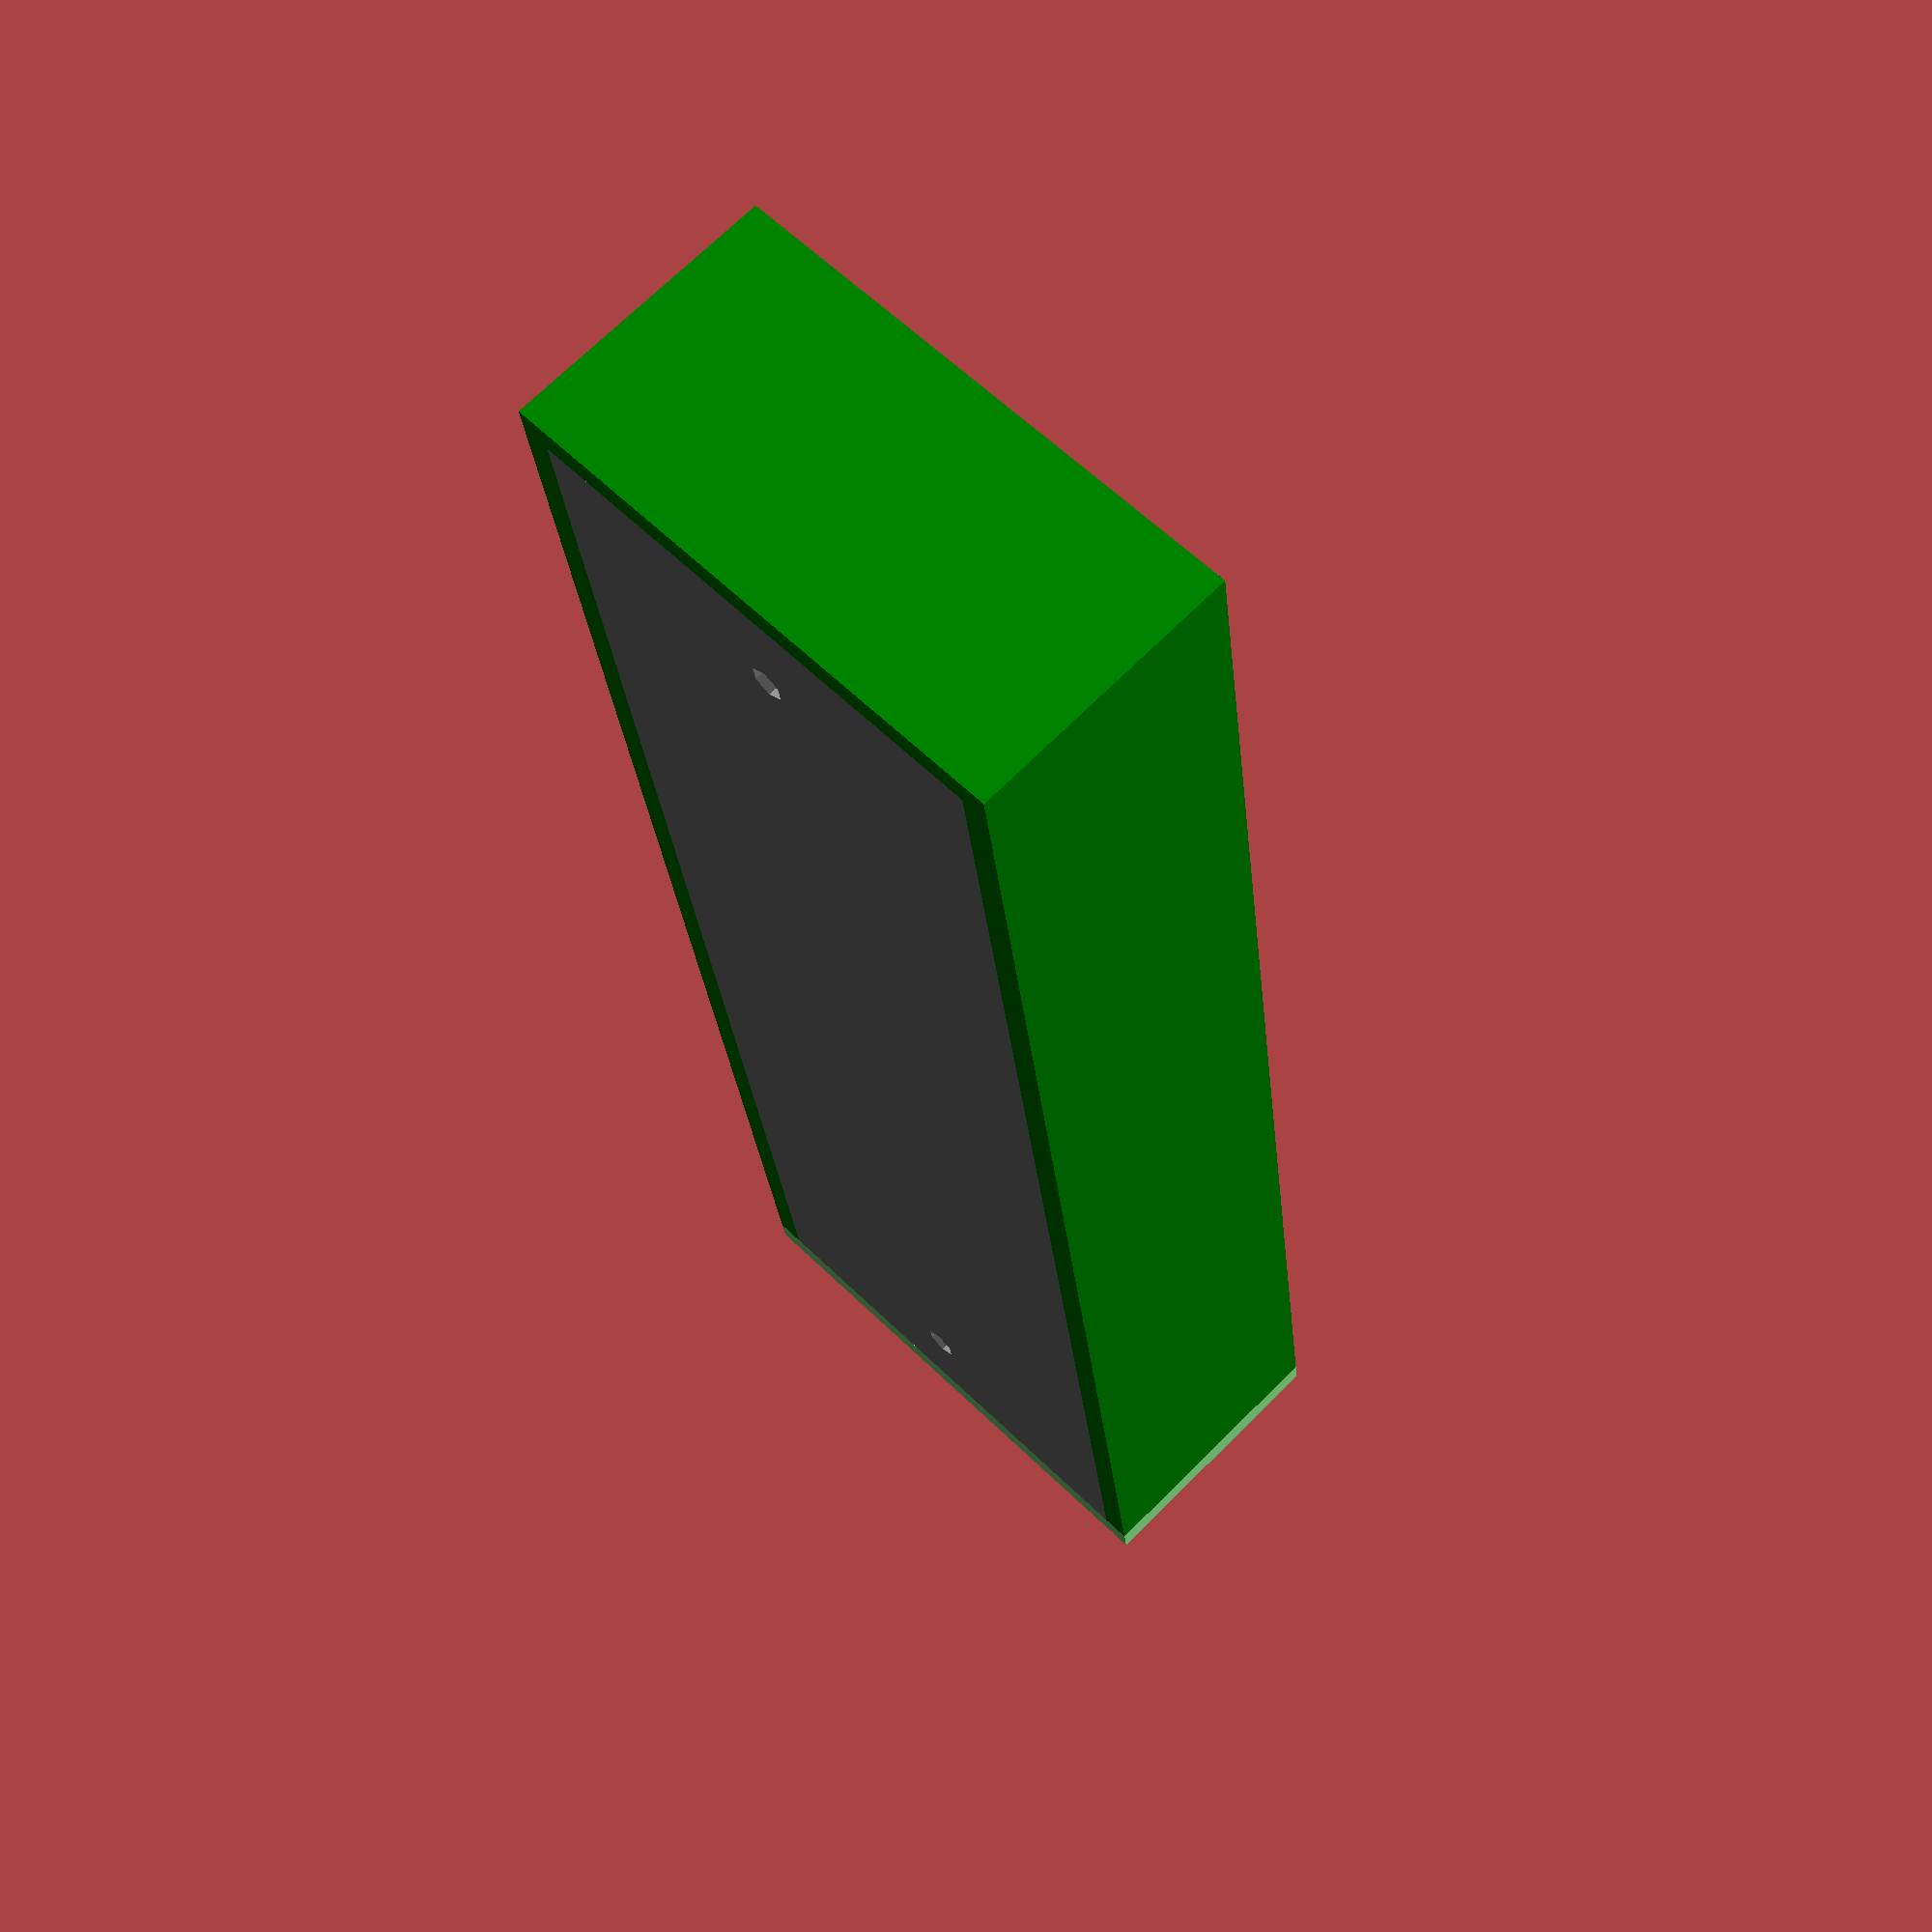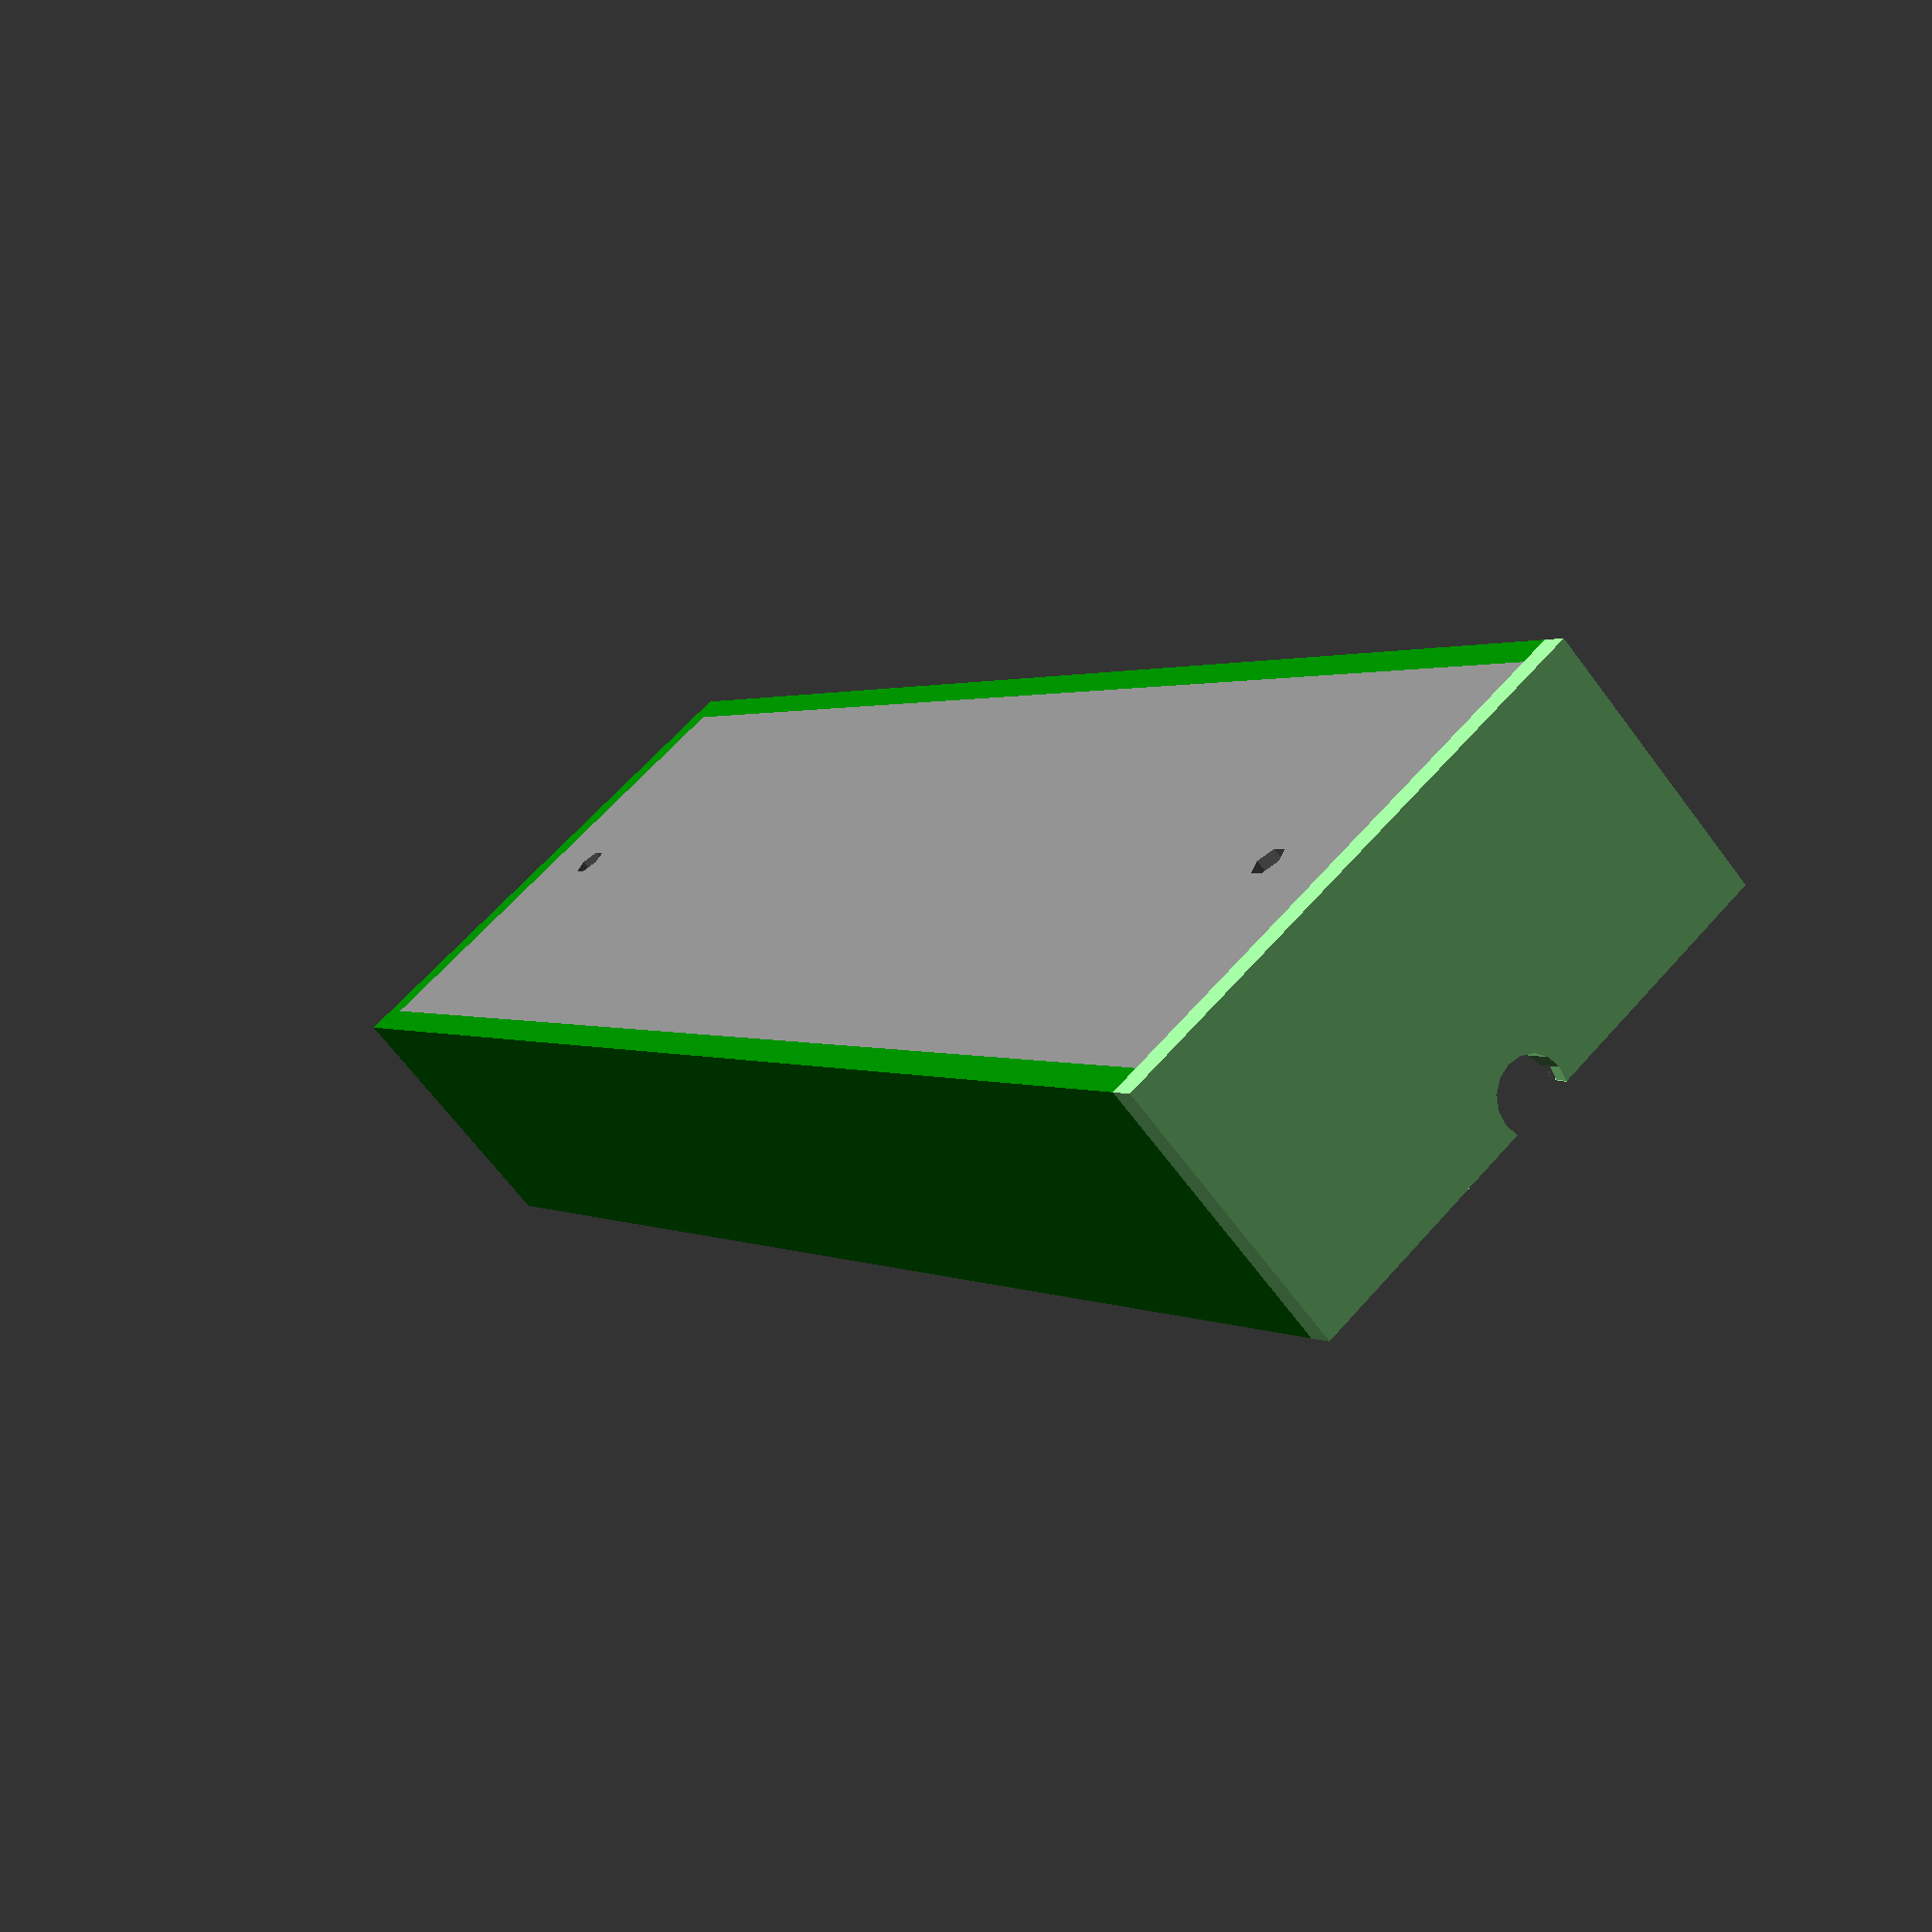
<openscad>
// OpenSCAD for the bottom of a box to hold the power supplies
//          110V 60hz to 12V conversion for Bert
//          Origin = center, bottom of bottom plate

height    = 35;        // Inside height (1/2 high)
length    =240;        // Inside length
thickness =  4;        // Wall and bottom thickness
width     = 70;        // Inside width

// Bottom plate. 
// x = length
// y = width
module base(x,y) {
    $fn=100;
    linear_extrude(thickness,center=true,convexity=10) {
       square([x,y],center=true); 
    }
}

module end(y,z) {
   linear_extrude(thickness,center=true,convexity=10) {
       square([y,z],center=true); 
    } 
}
module side(x,z) {
   linear_extrude(thickness,center=true,convexity=10) {
       square([x,z],center=true); 
    } 
}

module ac_wire_opening() {
    screw_separation = 40; // center-center between screws
    screw_radius = 2.5;    // screw hole in socket
    socket_height = 20;
    socket_width  = 26;
    socket_top_edge=16;
    
    linear_extrude(thickness,center=true,convexity=10) {
       polygon([[0,0]]); 
    } 
}

module bottom_screw_holes(x) {
    dx = 15;           // Screw hole offset from end
    sr = 2.5;          // Radius for screw hole
    translate([x/2-dx,0,0])
    cylinder(thickness+1,sr,sr,true,$fn=6);
    translate([dx-x/2,0,0])
    cylinder(thickness+1,sr,sr,true,$fn=6);
}
// Half circle opening
module dc_wire_opening(z) {
    wr  = 5;    // Washer radius for 12V wires
    translate([0,z/2,0])
    cylinder(thickness+1,wr,wr,true);
}
// Material to be subtracted from upper rim so cover fits
module rim_indentation(x) {
    z = thickness/2;
    linear_extrude(height=x,center=true,convexity=10) {
        square([z,z],center=true); 
    }
}
  
// -------- Final Assembly --------
module final_assembly(x,y,z) {
    // Bottom
    color("gray")
    translate([0,0,thickness/2])
    difference() {
        base(x,y);
        bottom_screw_holes(x);
    }
    
    // DC End
    color("lightgreen")
    rotate([90,0,90])
    translate([0,(z+thickness)/2,-(x+thickness)/2])
    difference() {
        end(y+2*thickness,z+thickness);
        dc_wire_opening(z);
        rotate([0,90,0])
        translate([-thickness/4,z/2+thickness/4,0])
        rim_indentation(y);
    }
    
    // AC End
    color("green")
    rotate([90,0,90])
    translate([0,(z+thickness)/2,(x+thickness)/2])
    difference() {
        end(y+2*thickness,z+thickness);
        rotate([0,90,0])
        translate([thickness/4,z/2+thickness/4,0])
        rim_indentation(y);
    }
    
    // Side
    color("green")
    rotate([90,0,0])
    translate([0,(z+thickness)/2,(y+thickness)/2])
    difference() {
        side(x,z+thickness);
        rotate([0,90,0])
        translate([thickness/4,z/2+thickness/4,0])
        rim_indentation(x+thickness);
    }
    
    // Side
    color("green")
    rotate([90,0,0])
    translate([0,(z+thickness)/2,-(y+thickness)/2])
        difference() {
        side(x,z+thickness);
        rotate([0,90,0])
        translate([-thickness/4,z/2+thickness/4,0])
        rim_indentation(x+thickness);
    }
    
}

final_assembly(length,width,height);
</openscad>
<views>
elev=290.9 azim=277.6 roll=224.9 proj=p view=solid
elev=246.7 azim=124.2 roll=323.3 proj=p view=wireframe
</views>
